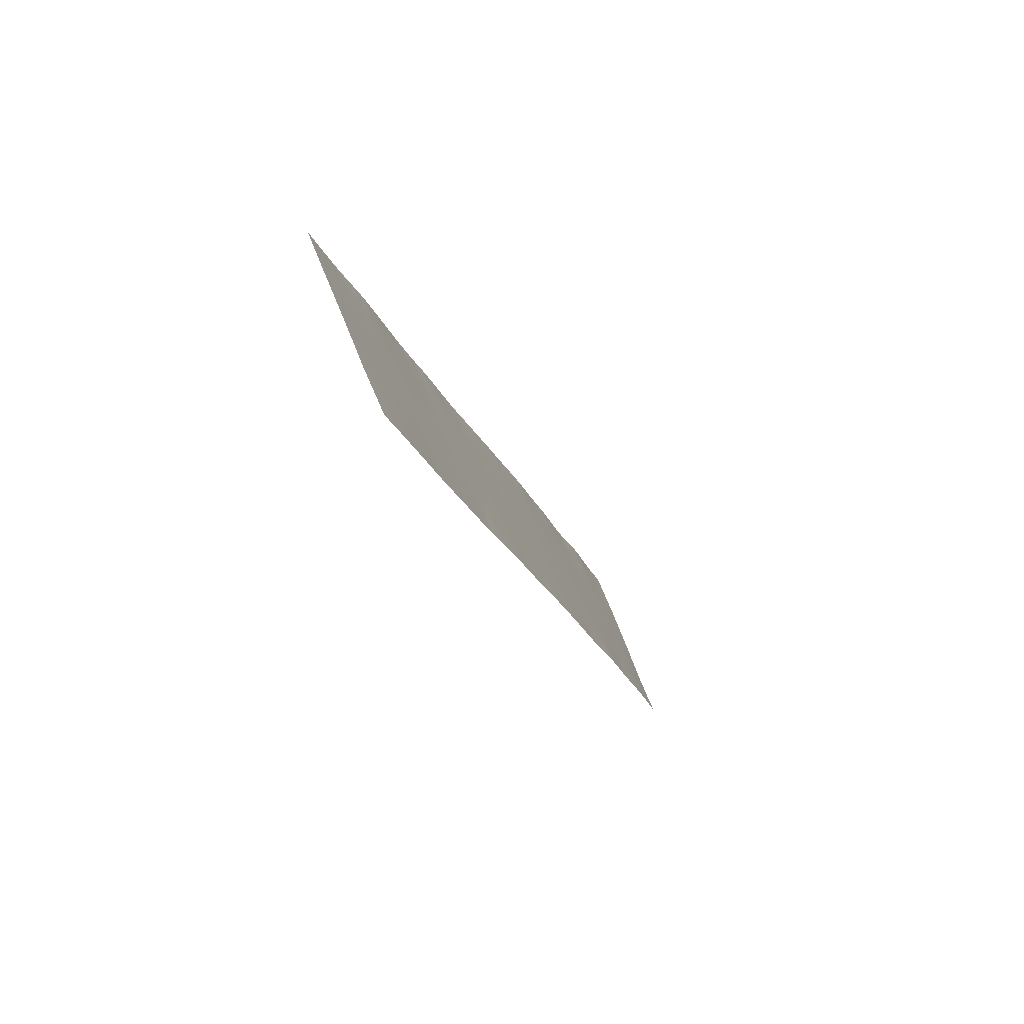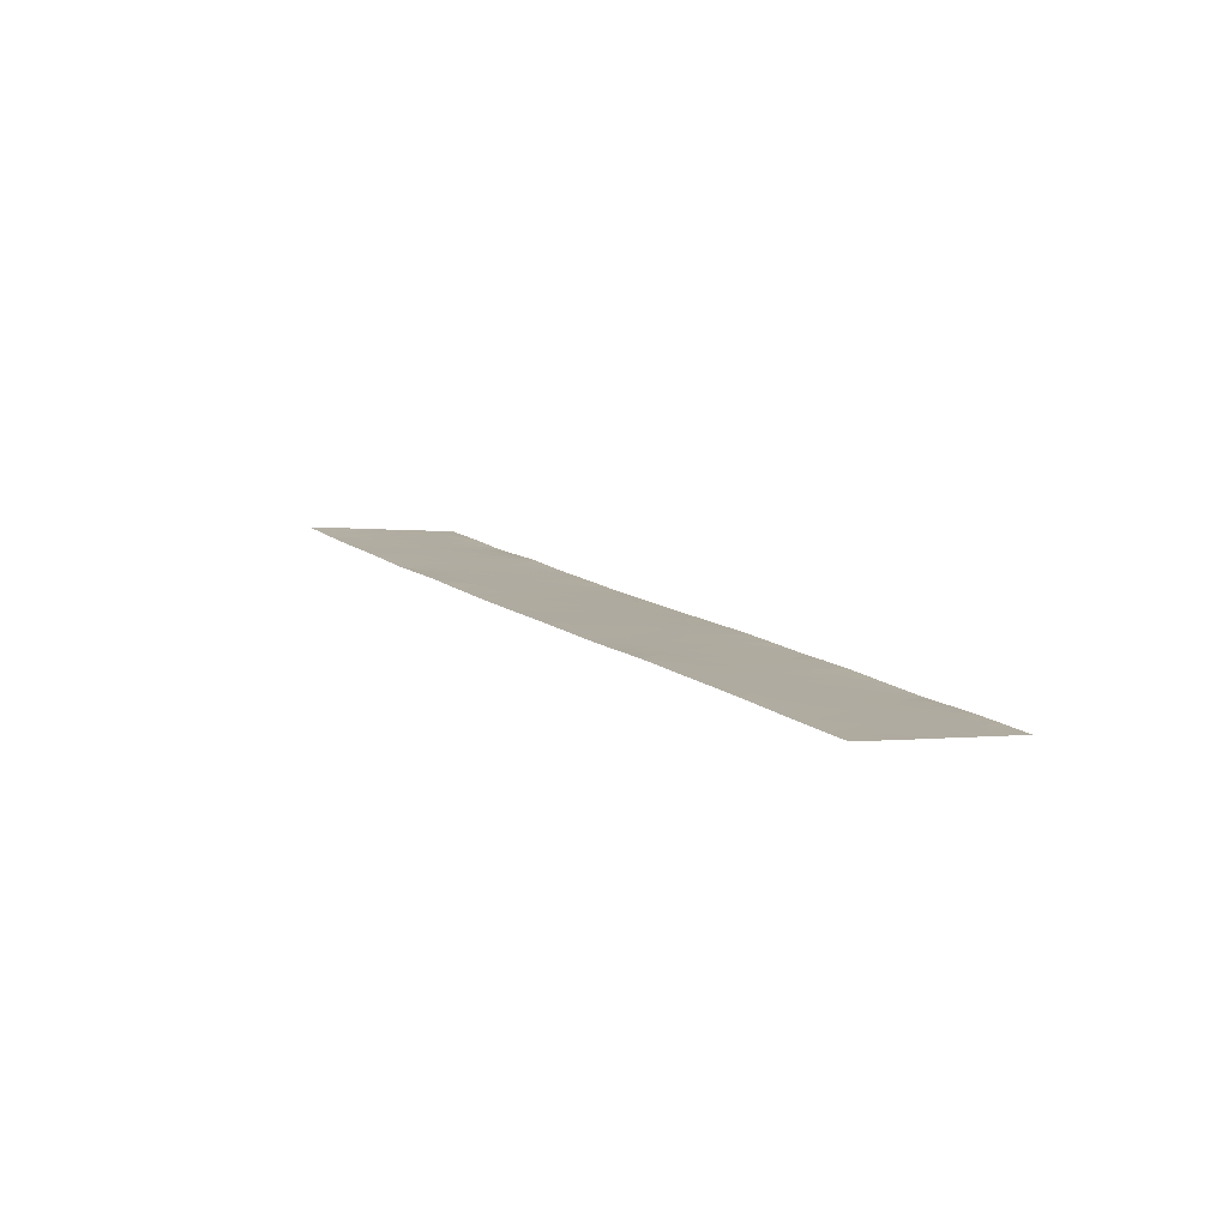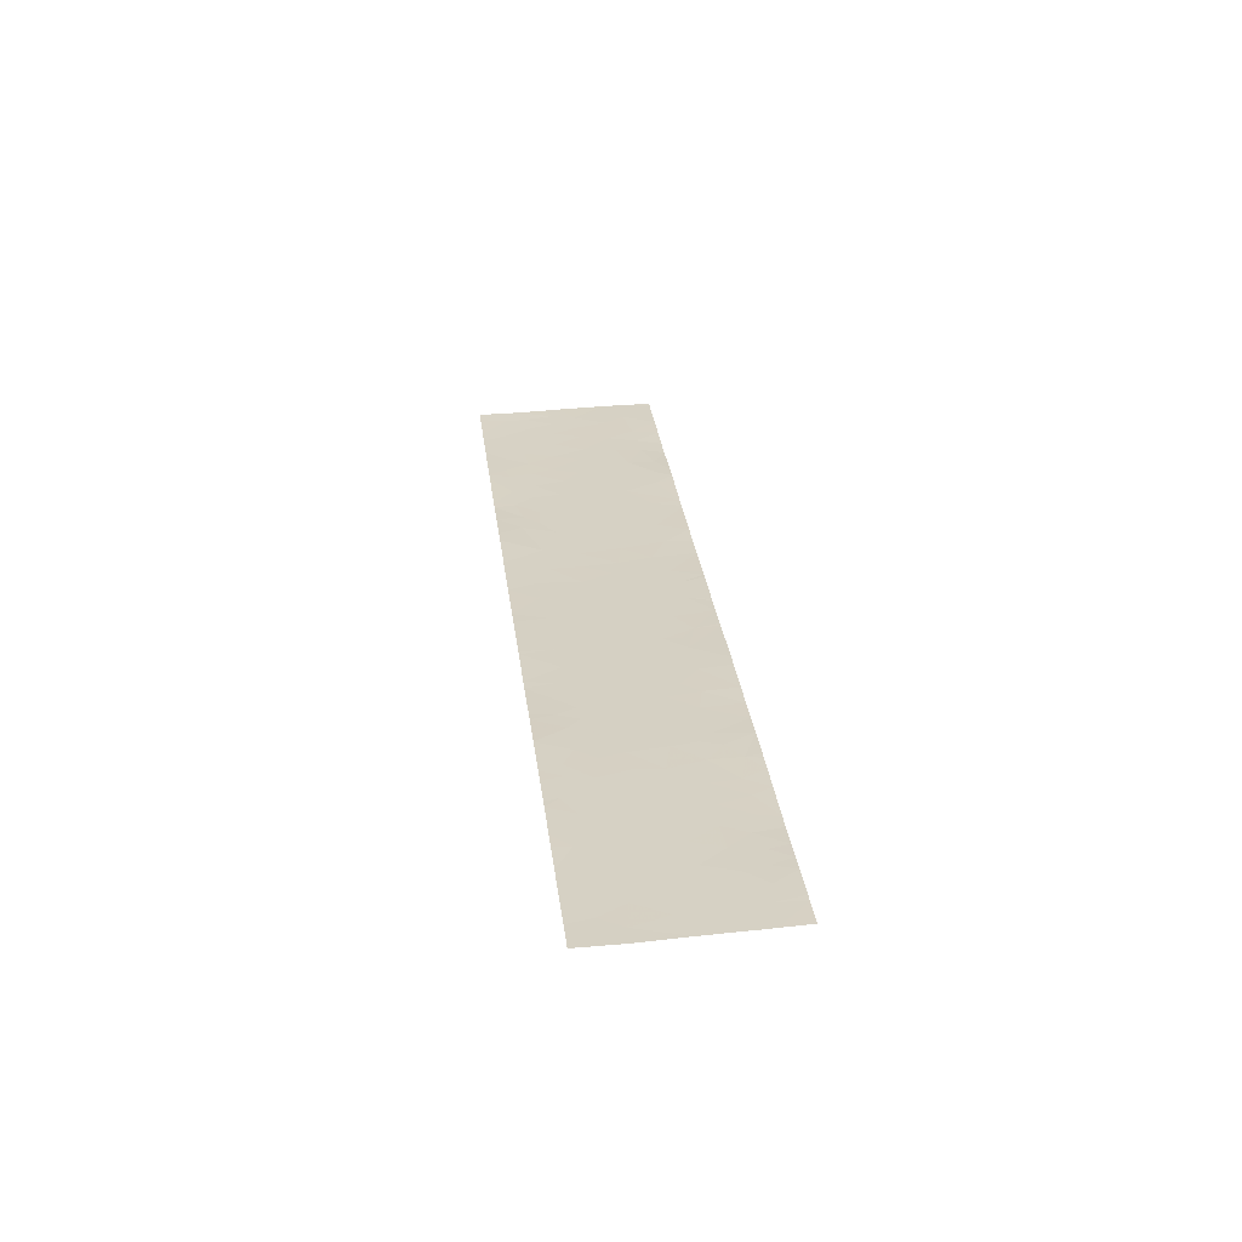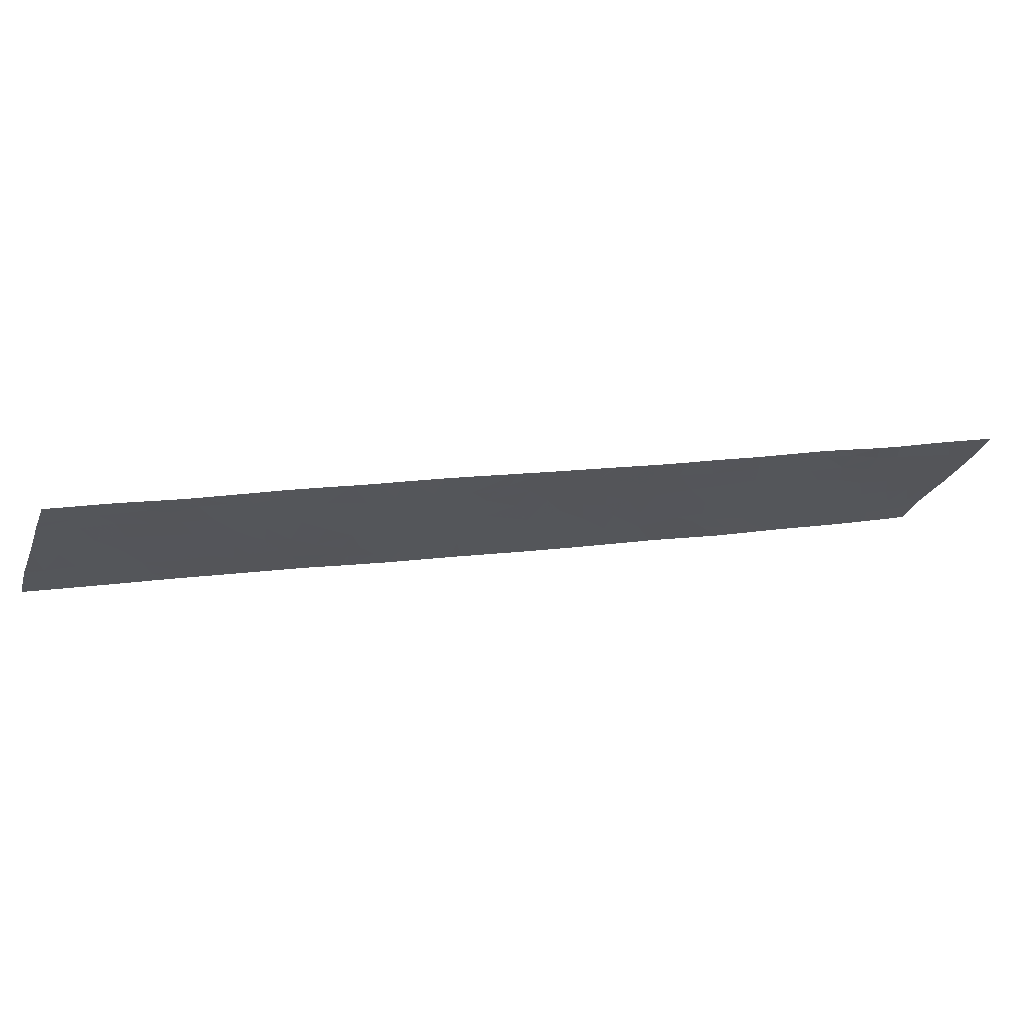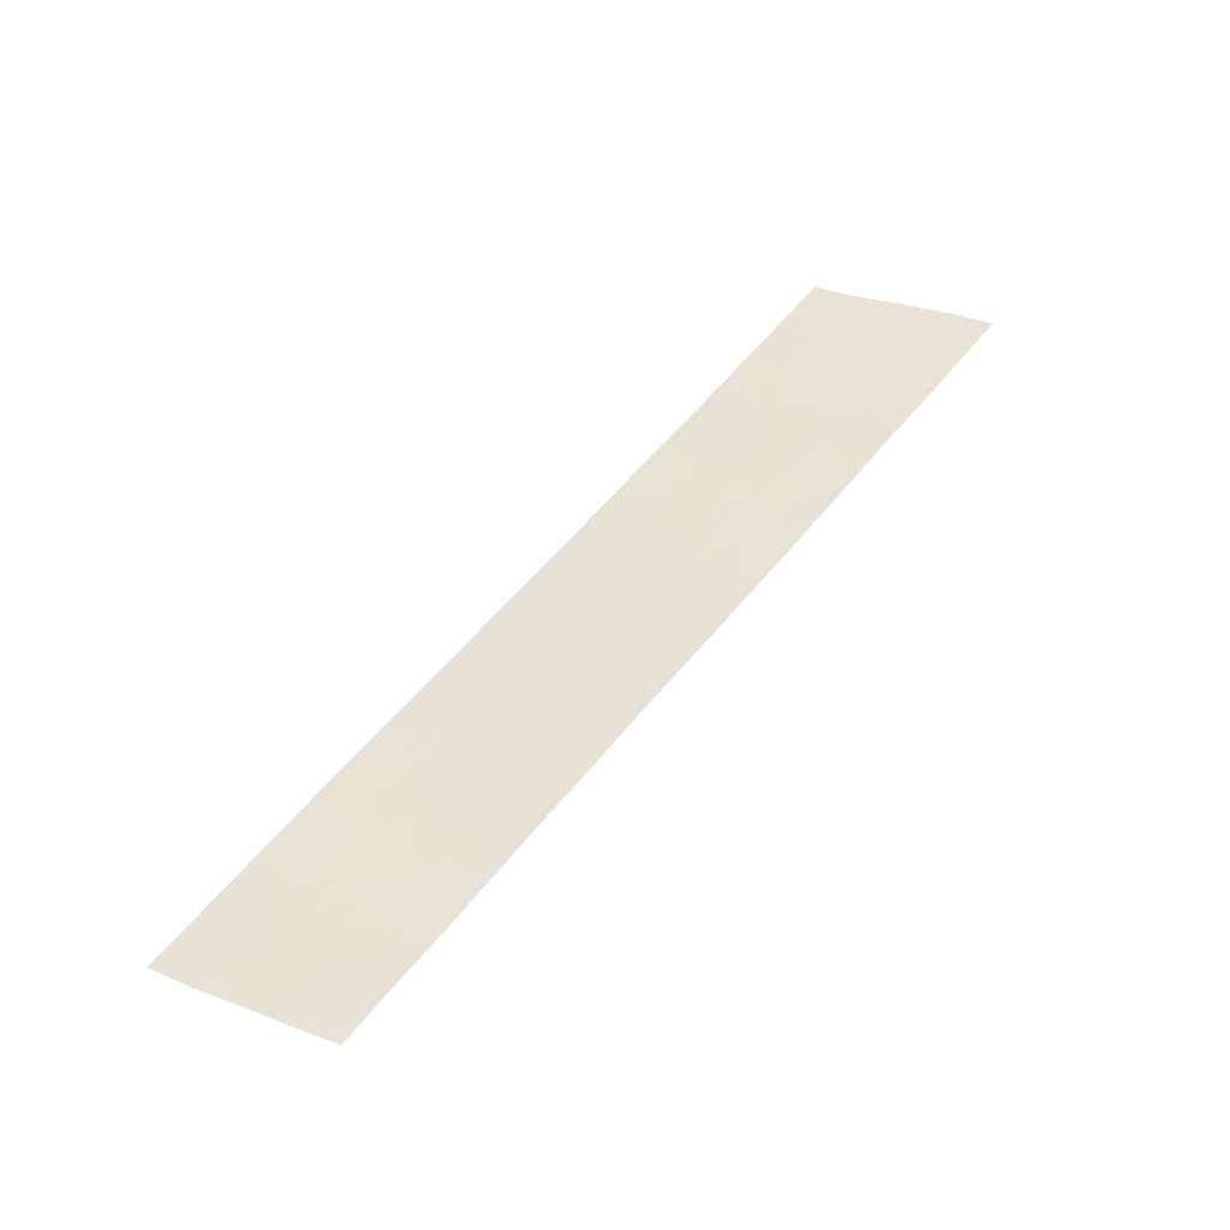
<metadata>
{"format":"obj","ext":"obj","renderer":"f3d","projection":"perspective","resolution":1024,"background":"white","views":[{"elev":-63.7,"azim":-54.6,"up":"+Z"},{"elev":-0.2,"azim":-164.2,"up":"+Y"},{"elev":16.0,"azim":-141.4,"up":"+Y"},{"elev":-29.6,"azim":-54.5,"up":"+Y"},{"elev":35.6,"azim":-99.2,"up":"+Y"}]}
</metadata>
<code>
v -31.21 56.82 11.06
v -31.81 56.66 10.47
v -31.33 56.71 10.24
v -33.84 56.15 8.438
v -34.15 56.08 8.127
v -33.97 56.06 7.739
v -28.35 57.21 10.64
v -27.98 57.26 10.52
v -28.02 57.3 10.92
v -26.94 57.57 11.7
v -26.85 57.64 12.13
v -27.13 57.57 12
v -37.81 54.79 1.384
v -38.35 54.73 1.537
v -37.96 54.83 1.928
v -35.23 55.72 6.252
v -34.97 55.7 5.782
v -35.03 55.73 6.083
v -35.8 55.29 3.123
v -35.66 55.34 3.386
v -35.36 55.36 3.15
v -28.23 57.4 12.13
v -28.6 57.37 12.43
v -28.61 57.3 11.76
v -27.81 57.64 13.73
v -28.19 57.62 14.08
v -28.17 57.63 14.1
v -34.02 55.64 4.009
v -33.96 55.65 4.077
v -34.18 55.65 4.348
v -29.98 56.77 8.996
v -30.1 56.79 9.291
v -30.37 56.7 8.907
v -29.44 57.12 11.32
v -29.09 57.2 11.57
v -29.5 57.17 11.85
v -31.01 56.87 11.26
v -31.16 56.83 11.12
v -30.78 56.86 10.86
v -38.13 54.7 0.9543
v -37.53 54.73 0.5027
v -37.4 54.77 0.6323
v -37.72 54.75 0.8684
v -27.82 57.44 11.9
v -27.72 57.4 11.38
v -27.41 57.49 11.74
v -34.29 55.96 7.185
v -34 55.94 6.645
v -34.04 55.97 6.994
v -32.52 56.4 9.055
v -32.89 56.33 8.898
v -32.23 56.4 8.591
v -32.72 56.3 8.385
v -33.26 56.24 8.487
v -37.4 55.2 4.449
v -37.46 55.23 4.811
v -37.55 55.2 4.721
v -38.23 54.67 0.7738
v -38.27 54.66 0.798
v -28.15 57.35 11.55
v -36.52 55.11 2.506
v -36.07 55.19 2.543
v -36.23 55.21 2.948
v -36.18 55.35 4.215
v -36.19 55.31 3.854
v -35.88 55.36 3.905
v -37.48 55.02 2.972
v -37.91 54.92 2.628
v -37.92 54.98 3.203
v -32.14 56.44 8.903
v -30.32 57.01 11.54
v -30.18 56.96 10.93
v -32.96 56.37 9.311
v -33.57 56.22 8.708
v -33.02 56.35 9.259
v -29.9 56.75 8.664
v -29.98 56.67 8.054
v -30.66 56.59 8.257
v -29.61 57.23 12.66
v -30.14 57.11 12.13
v -29.75 57.17 12.21
v -33.85 56.01 7.155
v -27.34 57.44 11.24
v -27.01 57.47 11.03
v -28.26 57.17 10.13
v -28 57.2 10.03
v -31.14 56.55 8.573
v -31.16 56.47 7.826
v -31.47 56.47 8.233
v -36.43 55.38 4.774
v -36.6 55.25 3.851
v -36.82 55.27 4.311
v -35.37 55.43 3.819
v -35.53 55.45 4.185
v -35.01 55.54 4.307
v -31.19 56.35 6.844
v -31.75 56.2 6.285
v -31.7 56.29 6.947
v -32.2 56.17 6.521
v -34.37 55.84 6.257
v -33.96 55.9 6.267
v -33.89 55.85 5.767
v -33.1 56.01 6.19
v -33.45 55.97 6.282
v -32.93 55.99 5.829
v -31.77 56.48 8.725
v -32.02 56.5 9.255
v -38.23 54.83 2.235
v -38.65 54.73 1.94
v -38.75 54.77 2.427
v -31.13 56.67 9.659
v -31.8 56.59 9.838
v -30.07 56.92 10.38
v -30.43 56.88 10.59
v -30.7 56.8 10.21
v -32.08 56.25 7.111
v -32.64 56.18 7.167
v -31.81 56.37 7.816
v -32.42 56.27 7.734
v -29.71 56.85 9.311
v -29.66 56.82 8.983
v -34.79 55.84 6.744
v -34.88 55.77 6.224
v -34.52 55.62 4.495
v -34.75 55.64 4.919
v -37.29 54.86 1.273
v -36.98 55 2.106
v -37.53 54.93 2.23
v -37.03 55.06 2.713
v -28.96 56.92 9.07
v -28.32 57.11 9.713
v -28.89 57.01 9.615
v -28.48 57.12 10.01
v -29 57.04 10.03
v -35.13 55.42 3.369
v -39.37 54.73 2.903
v -39.72 54.64 2.559
v -39.43 54.64 2.166
v -37.05 55.28 4.693
v -37.07 55.12 3.354
v -36.14 55.28 3.455
v -36.62 55.17 3.118
v -38.88 54.87 3.394
v -38.82 54.82 2.914
v -38.67 54.92 3.602
v -38.55 54.89 3.225
v -32.3 56.34 8.132
v -39.28 54.76 2.996
v -38.75 54.69 1.667
v -39.18 54.64 1.838
v -28.45 57.26 11.16
v -28.83 57.22 11.36
v -35.88 55.64 6.4
v -35.56 55.73 6.718
v -38.3 54.96 3.51
v -38.39 54.88 2.879
v -35.01 55.4 3.023
v -35.18 55.35 2.849
v -34.91 55.9 7.363
v -35.08 55.85 7.191
v -29 57.28 12.12
v -34.78 55.93 7.49
v -34.2 56.07 8.075
v -30.07 57.09 11.87
v -29.86 57.07 11.41
v -30.52 56.52 7.509
v -28.65 57.13 10.35
v -28.77 57.16 10.72
v -30.46 56.76 9.555
v -32.95 56.06 6.467
v -29.17 57.12 10.94
v -29.21 57.06 10.51
v -32.41 56.5 9.868
v -36.05 55.51 5.424
v -36.06 55.47 5.085
v -36.35 55.45 5.253
v -33.59 55.81 5.044
v -33.97 55.78 5.267
v -34.27 55.68 4.705
v -33.86 55.73 4.686
v -39.07 54.74 2.568
v -39.33 54.64 2.029
v -34.11 55.89 6.39
v -30.33 57.07 11.95
v -30.46 57.03 11.82
v -26.6 57.6 11.43
v -35.66 55.26 2.672
v -36.11 55.11 1.918
v -36.32 55.06 1.712
v -36.52 55.05 1.898
v -38.33 54.64 0.6799
v -38.05 54.68 0.7276
v -29.61 57.04 10.82
v -36.89 54.95 1.536
v -37.4 54.9 1.748
v -32.11 56.58 10.17
v -37.91 54.88 2.255
v -36.17 55.57 6.101
v -36.47 55.5 5.808
v -27.95 57.48 12.41
v -28.12 57.5 12.9
v -35.85 55.46 4.721
v -35.31 55.55 4.804
v -30.79 56.62 8.681
v -38.36 54.64 0.7257
v -38.82 54.64 1.354
v -35.66 55.23 2.372
v -34.04 56.01 7.36
v -28.7 57.49 13.57
v -27.72 57.64 13.59
v -28.18 57.54 13.35
v -37.93 55.03 3.693
v -38.45 54.97 3.828
v -38.16 55.03 4.114
v -33.37 56.04 6.815
v -33.26 56.12 7.36
v -28.12 57.64 14.15
v -32.66 55.98 5.373
v -33.24 55.83 4.791
v -33.36 55.89 5.48
v -31.94 56.41 8.378
v -34.4 55.74 5.434
v -34.99 55.48 3.764
v -29.27 56.95 9.651
v -29.25 56.9 9.248
v -30.98 56.62 8.994
v -31.48 56.57 9.158
v -36.31 55.11 2.216
v -33.7 55.83 5.39
v -35.5 55.64 5.851
v -35.62 55.55 5.278
v -29.03 57.39 13.25
v -28.68 57.42 12.97
v -29.35 57.3 12.93
v -28.98 57.34 12.69
v -27.21 57.41 10.82
v -27.63 57.36 10.9
v -27.56 57.32 10.48
v -30.08 56.74 8.856
v -32.6 55.99 5.43
v -28.19 57.15 9.839
v -37.15 55.32 5.121
v -29.4 56.81 8.628
v -29.07 56.89 8.96
v -29.97 56.86 9.718
v -33.6 56.21 8.672
v -31.35 56.38 7.319
v -36.87 55.39 5.405
v -36.75 55.38 5.175
v -32.89 56.38 9.39
v -27.7 57.64 13.56
v -29.29 57.26 12.45
v -32.44 56.03 5.588
v -37.19 55.17 3.934
v -27.54 57.52 12.19
v -26.66 57.64 11.86
v -26.45 57.64 11.58
v -31.94 56.16 6.096
v -37.53 55.08 3.546
v -27.64 57.64 13.47
v -27.63 57.56 12.7
v -34.94 55.42 3.09
v -32.97 56.21 7.829
v -33.51 56.13 7.841
v -27.32 57.59 12.44
v -29.5 56.97 10.06
v -34.33 55.65 4.516
v -37.73 55.1 4.098
v -27.1 57.64 12.57
v -38.35 54.64 0.7118
v -38.25 54.67 0.826
v -34.47 55.54 3.561
v -34.55 55.59 4.178
v -33.38 55.79 4.649
v -33.91 55.66 4.12
v -36.96 55.37 5.32
v -27.2 57.64 12.76
v -35.56 55.25 2.473
v -37.97 55.09 4.301
v -37.88 54.64 0.1484
v -36.97 54.88 1.064
v -36.7 54.95 1.337
v -30.87 56.43 7.159
v -29.8 56.72 8.233
f 3 1 2
f 6 4 5
f 9 7 8
f 12 10 11
f 15 14 13
f 18 16 17
f 21 20 19
f 24 22 23
f 27 26 25
f 30 28 29
f 33 31 32
f 36 34 35
f 39 37 38
f 14 40 13
f 43 41 42
f 46 44 45
f 49 47 48
f 53 50 51
f 53 52 50
f 53 51 54
f 39 38 1
f 57 55 56
f 59 58 40
f 22 60 44
f 22 24 60
f 63 61 62
f 66 64 65
f 69 68 67
f 52 70 50
f 72 71 37
f 37 39 72
f 50 73 51
f 54 75 74
f 54 51 75
f 78 77 76
f 76 33 78
f 81 79 80
f 82 47 49
f 83 46 45
f 83 84 10
f 10 46 83
f 8 85 86
f 8 7 85
f 89 78 87
f 89 88 78
f 92 64 90
f 92 91 64
f 95 94 93
f 98 97 96
f 98 99 97
f 102 101 100
f 105 103 104
f 107 70 106
f 110 109 108
f 3 112 111
f 115 113 114
f 119 117 116
f 116 118 119
f 121 120 31
f 123 100 122
f 125 95 124
f 43 42 126
f 126 13 43
f 129 128 127
f 132 130 131
f 132 131 133
f 133 134 132
f 20 135 93
f 20 21 135
f 138 136 137
f 55 139 56
f 142 91 140
f 142 141 91
f 142 129 61
f 61 63 142
f 146 143 144
f 146 145 143
f 147 119 118
f 148 144 143
f 109 150 149
f 24 152 151
f 16 154 153
f 69 155 146
f 146 156 69
f 156 110 108
f 108 68 156
f 21 158 157
f 122 159 160
f 161 36 35
f 35 24 161
f 24 151 60
f 47 122 100
f 100 48 47
f 47 163 162
f 47 6 163
f 165 164 71
f 165 36 164
f 88 166 78
f 168 167 7
f 115 111 169
f 105 170 103
f 172 168 171
f 107 112 173
f 176 175 174
f 180 177 178
f 178 179 180
f 138 181 136
f 138 182 181
f 48 183 101
f 151 7 9
f 185 71 184
f 115 114 39
f 186 10 84
f 19 62 187
f 19 63 62
f 190 189 188
f 58 191 192
f 165 72 193
f 193 34 165
f 195 126 194
f 194 127 195
f 112 196 173
f 128 68 197
f 174 198 199
f 199 176 174
f 23 200 201
f 23 22 200
f 203 202 94
f 94 95 203
f 204 78 33
f 123 122 16
f 40 206 205
f 40 14 206
f 15 197 108
f 24 35 152
f 187 62 207
f 47 208 6
f 211 210 209
f 213 155 212
f 212 214 213
f 215 170 117
f 117 216 215
f 27 25 217
f 220 219 218
f 220 177 219
f 47 162 159
f 15 195 128
f 15 13 195
f 147 118 221
f 221 52 147
f 15 128 197
f 172 167 168
f 172 134 167
f 215 104 170
f 89 106 221
f 221 118 89
f 125 222 17
f 20 141 19
f 222 178 102
f 95 93 223
f 225 132 224
f 225 130 132
f 227 87 226
f 227 106 87
f 109 182 150
f 109 110 182
f 213 145 155
f 61 228 62
f 102 229 220
f 174 230 198
f 174 231 230
f 141 66 65
f 220 105 104
f 104 102 220
f 127 194 190
f 46 10 12
f 72 39 114
f 216 82 215
f 235 233 232
f 232 234 235
f 238 236 237
f 232 233 209
f 33 76 239
f 110 181 182
f 105 218 240
f 178 229 102
f 184 71 164
f 241 85 133
f 139 242 56
f 148 181 144
f 148 136 181
f 168 152 171
f 168 151 152
f 121 243 244
f 121 76 243
f 241 133 131
f 33 239 31
f 34 193 171
f 165 71 72
f 89 87 106
f 120 245 32
f 83 236 84
f 54 74 246
f 60 151 9
f 9 45 60
f 23 201 233
f 247 88 118
f 21 187 158
f 21 19 187
f 249 199 248
f 249 176 199
f 204 87 78
f 50 173 250
f 50 107 173
f 211 251 210
f 211 201 251
f 134 224 132
f 161 252 36
f 203 17 231
f 203 125 17
f 135 223 93
f 45 9 237
f 94 202 64
f 64 66 94
f 105 240 253
f 123 18 17
f 82 208 47
f 92 139 55
f 55 254 92
f 255 44 46
f 10 256 11
f 107 50 70
f 210 25 26
f 26 209 210
f 186 257 256
f 256 10 186
f 185 37 71
f 235 234 252
f 252 234 79
f 164 80 184
f 81 80 164
f 164 36 81
f 23 233 235
f 161 235 252
f 161 23 235
f 24 23 161
f 22 44 200
f 167 133 85
f 85 7 167
f 231 17 230
f 8 238 237
f 237 9 8
f 43 192 41
f 43 40 192
f 204 226 87
f 82 49 48
f 99 258 97
f 222 100 17
f 222 102 100
f 69 259 212
f 61 129 127
f 261 260 251
f 251 201 261
f 170 99 117
f 102 104 101
f 135 157 262
f 216 263 264
f 69 212 155
f 156 146 144
f 123 17 100
f 124 179 125
f 6 5 163
f 123 16 18
f 67 140 259
f 259 69 67
f 254 140 91
f 100 101 183
f 54 246 4
f 255 12 265
f 255 46 12
f 201 200 261
f 83 237 236
f 83 45 237
f 224 245 120
f 224 266 245
f 267 124 30
f 254 55 268
f 142 140 129
f 227 226 111
f 107 106 227
f 175 231 174
f 265 11 269
f 265 12 11
f 216 117 263
f 127 128 195
f 122 160 154
f 154 16 122
f 215 48 104
f 215 82 48
f 59 205 270
f 35 171 152
f 35 34 171
f 170 253 99
f 170 105 253
f 14 149 206
f 40 205 271
f 175 90 202
f 135 262 272
f 272 223 135
f 30 179 267
f 267 179 124
f 273 272 28
f 28 30 273
f 273 223 272
f 273 95 223
f 275 274 180
f 180 30 275
f 249 276 242
f 52 106 70
f 265 269 277
f 177 274 219
f 211 209 233
f 233 201 211
f 204 33 226
f 51 73 75
f 88 89 118
f 187 207 278
f 265 277 261
f 214 212 268
f 121 244 225
f 225 120 121
f 92 254 91
f 92 90 139
f 20 93 66
f 66 141 20
f 149 150 206
f 220 218 105
f 279 268 55
f 55 57 279
f 190 188 228
f 52 221 106
f 261 277 260
f 40 43 13
f 48 100 183
f 78 166 77
f 50 250 73
f 224 120 225
f 134 266 224
f 187 278 158
f 69 156 68
f 59 40 271
f 99 253 258
f 125 203 95
f 244 130 225
f 180 179 30
f 53 54 263
f 47 159 122
f 15 108 109
f 109 14 15
f 259 268 212
f 259 254 268
f 82 264 6
f 82 216 264
f 146 155 145
f 266 193 113
f 266 172 193
f 179 178 222
f 222 125 179
f 30 29 275
f 203 231 202
f 176 249 90
f 175 176 90
f 249 248 276
f 40 58 192
f 247 98 96
f 116 117 99
f 141 63 19
f 214 268 279
f 280 41 192
f 192 191 280
f 194 281 282
f 190 282 189
f 190 194 282
f 68 108 197
f 126 42 281
f 129 140 67
f 126 281 194
f 207 62 228
f 228 188 207
f 110 144 181
f 156 144 110
f 249 242 139
f 139 90 249
f 177 229 178
f 202 90 64
f 230 17 16
f 227 111 112
f 112 107 227
f 241 86 85
f 88 283 166
f 88 247 283
f 31 76 121
f 33 32 169
f 266 113 245
f 3 39 1
f 3 115 39
f 177 180 274
f 134 133 167
f 142 63 141
f 177 220 229
f 255 265 261
f 226 169 111
f 226 33 169
f 76 77 284
f 175 202 231
f 53 263 119
f 119 147 53
f 169 32 245
f 168 7 151
f 53 147 52
f 59 270 58
f 82 6 208
f 273 124 95
f 21 157 135
f 141 65 91
f 127 190 228
f 228 61 127
f 128 67 68
f 128 129 67
f 172 171 193
f 165 34 36
f 115 245 113
f 115 169 245
f 31 239 76
f 31 120 32
f 8 86 238
f 54 4 264
f 264 263 54
f 6 264 4
f 14 109 149
f 3 111 115
f 247 116 98
f 247 118 116
f 254 259 140
f 104 48 101
f 104 103 170
f 76 284 243
f 59 271 205
f 255 261 200
f 200 44 255
f 247 96 283
f 91 65 64
f 230 153 198
f 230 16 153
f 93 94 66
f 58 270 191
f 119 263 117
f 30 124 273
f 172 266 134
f 81 252 79
f 81 36 252
f 45 44 60
f 112 2 196
f 112 3 2
f 116 99 98
f 114 113 72
f 72 113 193
f 13 126 195

</code>
